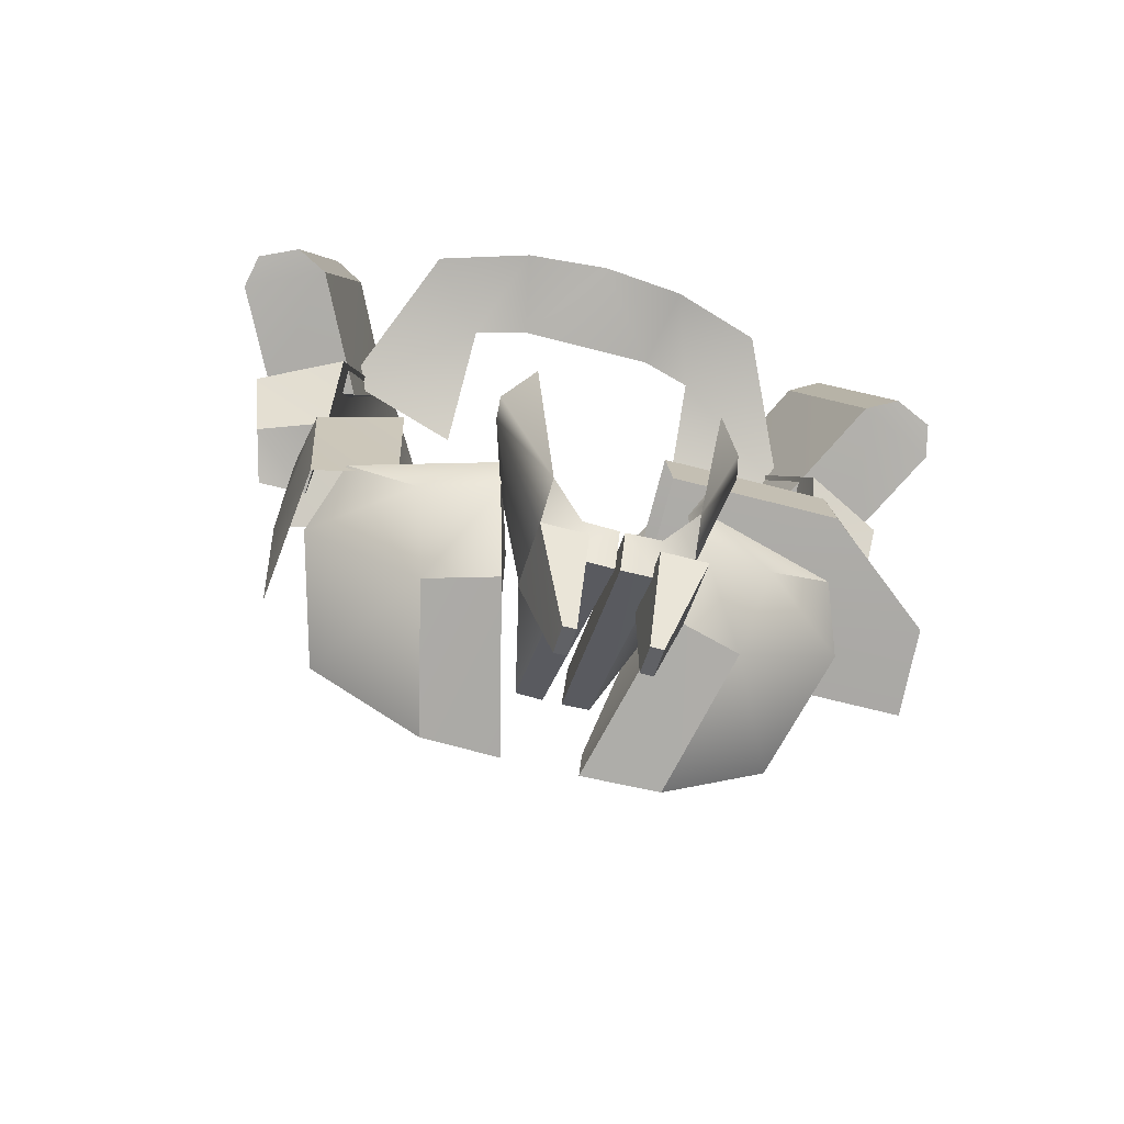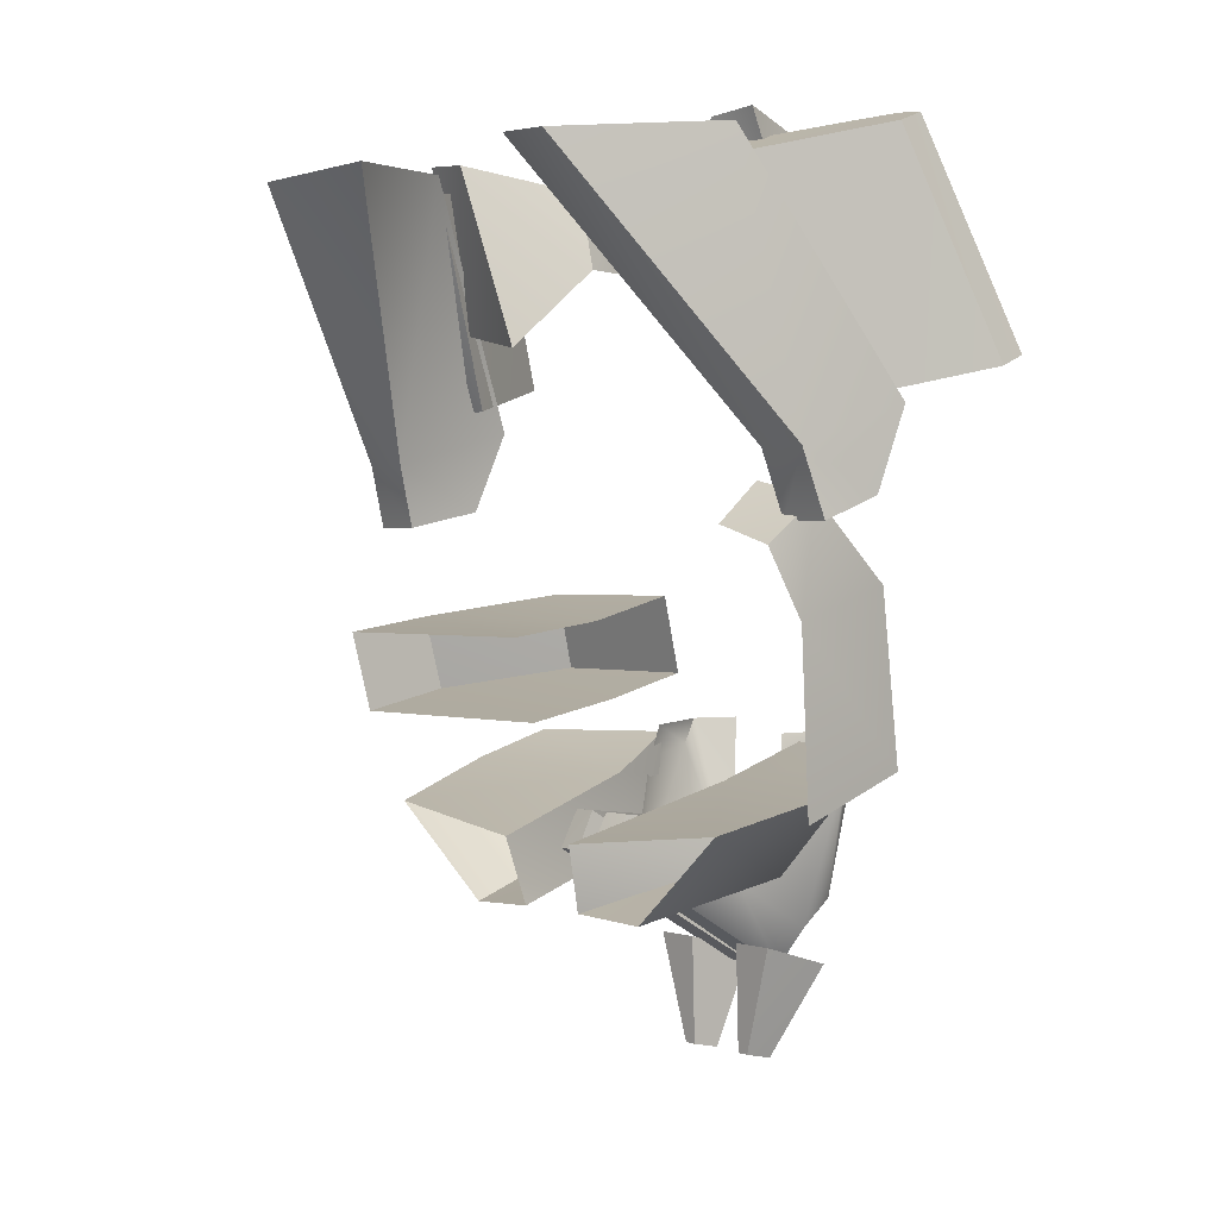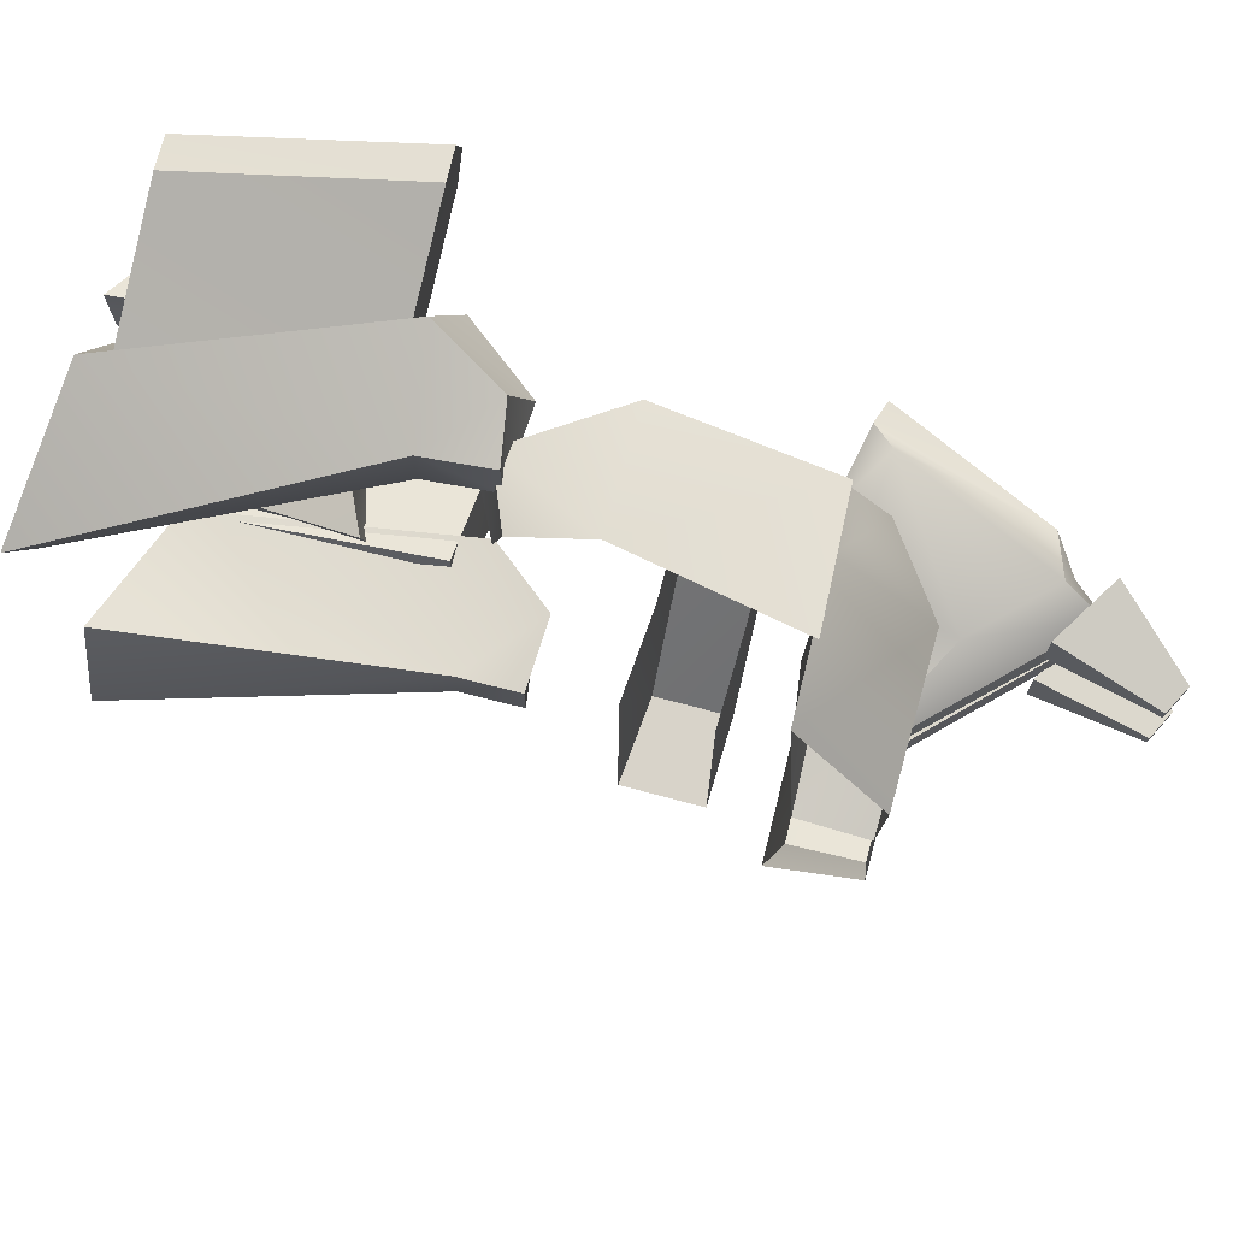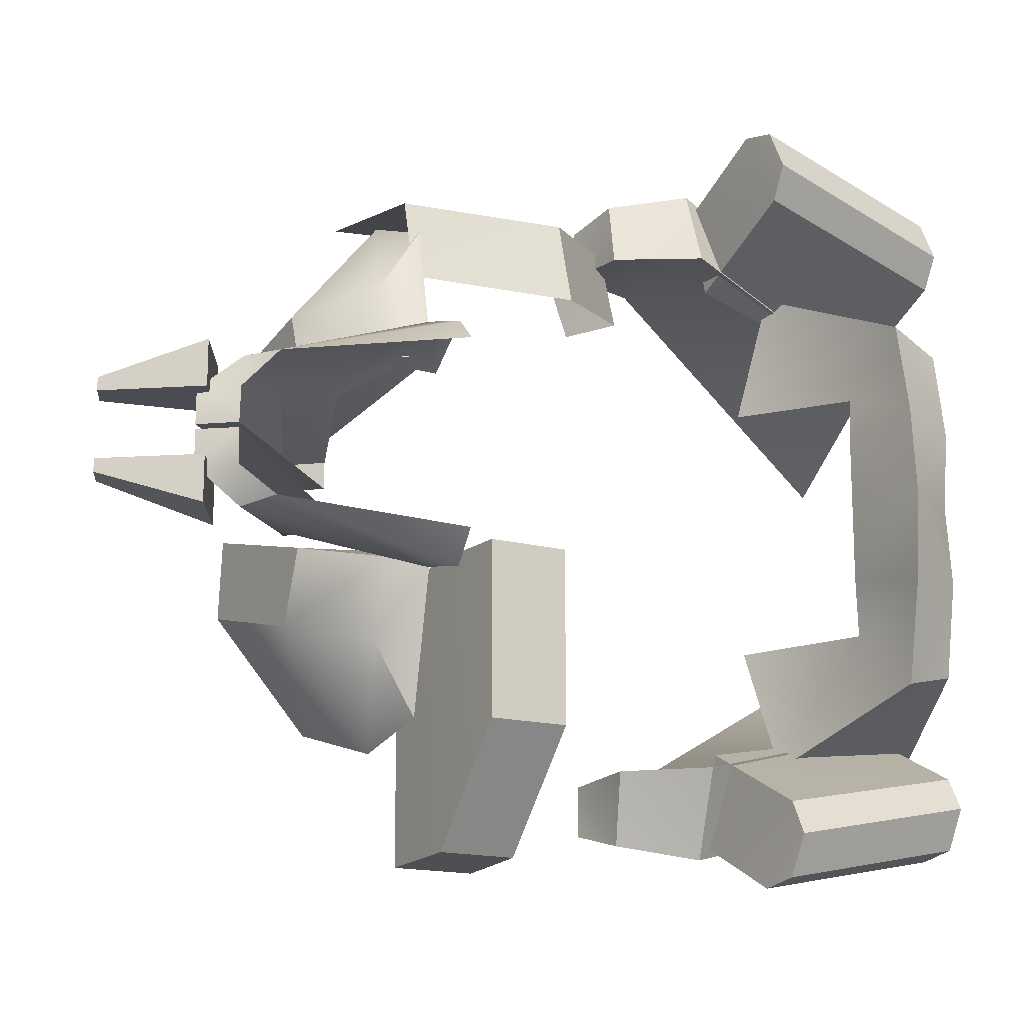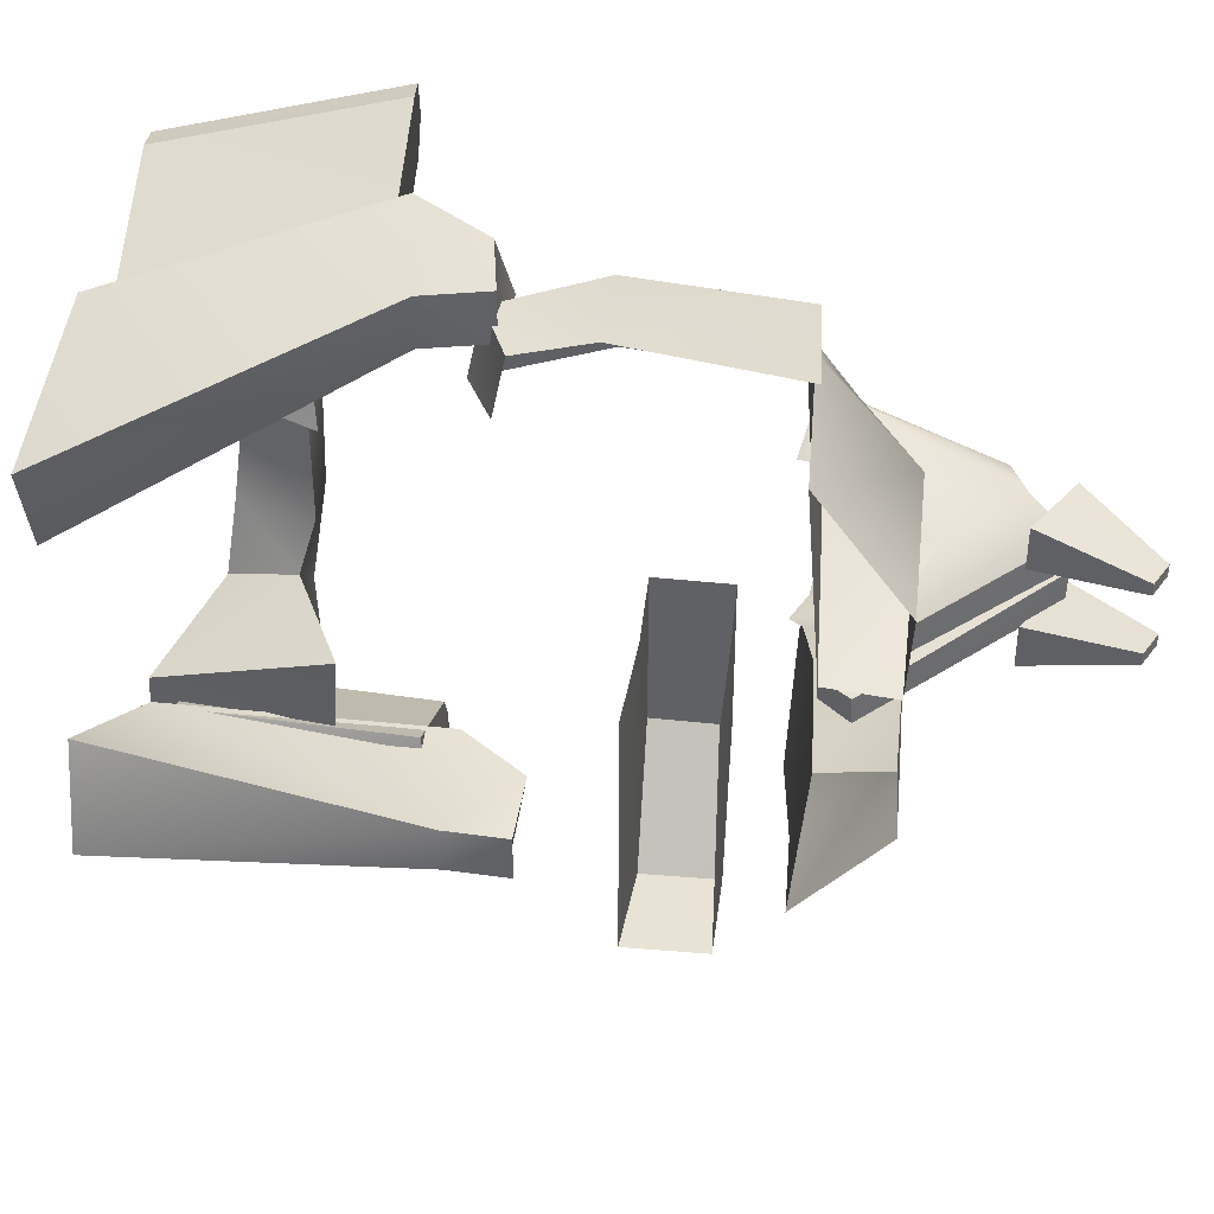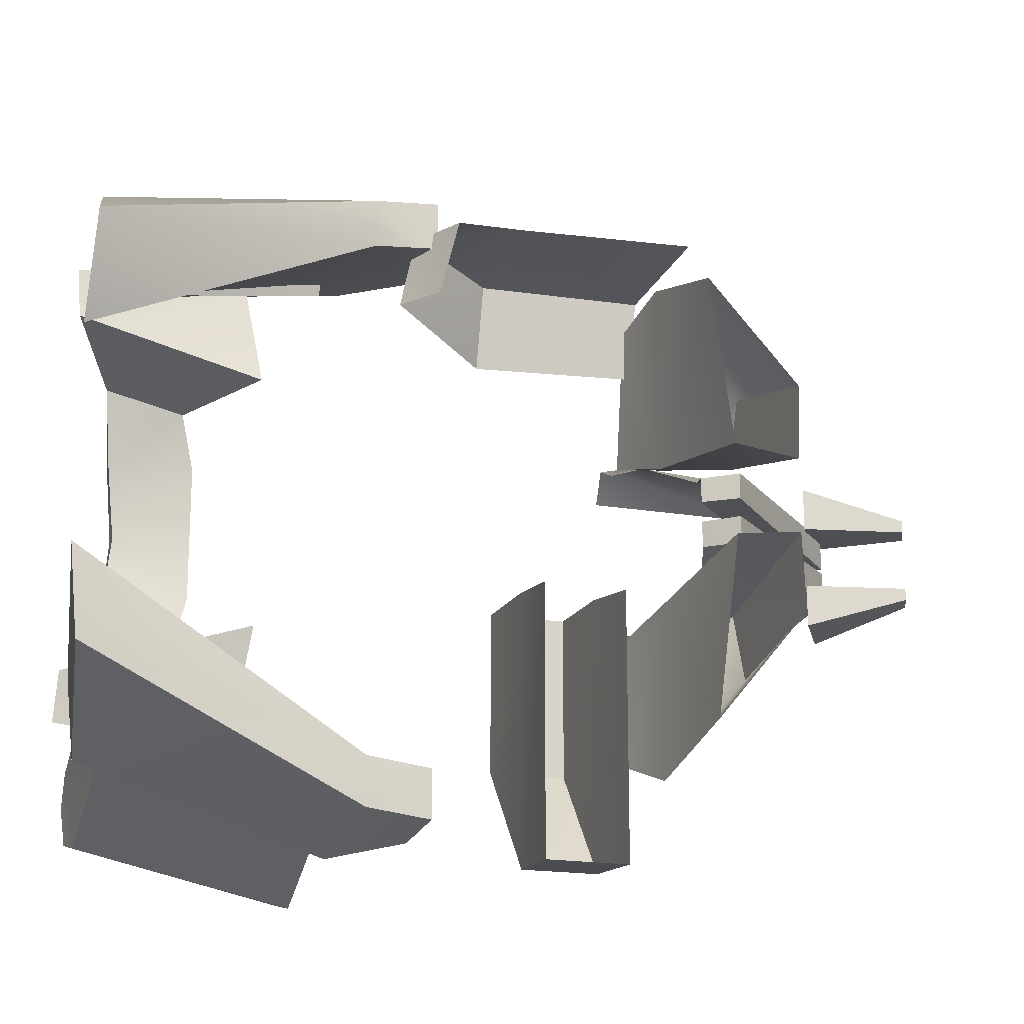
<metadata>
{"format":"obj","ext":"obj","renderer":"f3d","projection":"perspective","resolution":1024,"background":"white","views":[{"elev":-62.0,"azim":74.8,"up":"+Y"},{"elev":1.0,"azim":-40.5,"up":"+Y"},{"elev":72.4,"azim":-60.1,"up":"+Z"},{"elev":-15.3,"azim":72.7,"up":"+Z"},{"elev":39.3,"azim":-69.2,"up":"+Z"},{"elev":-17.8,"azim":-94.9,"up":"+Z"}]}
</metadata>
<code>
g default
v 0.2966 44.4 27.19
v 2.066 44.79 30.49
v 9.118 22.73 31.67
v 10.85 23.11 35.04
v 5.718 21.22 39.91
v 9.12 22.43 39.15
v -3.042 42.93 35.47
v 0.3997 44.13 34.64
v -12.07 41.47 20.93
v -3.167 19.67 25.31
v -15.72 39.71 29.08
v -4.065 18.83 34.76
v 10.85 23.11 -35.04
v 2.066 44.79 -30.49
v 9.118 22.73 -31.67
v 0.2966 44.4 -27.19
v 9.12 22.43 -39.15
v 5.718 21.22 -39.91
v -3.042 42.93 -35.47
v 0.3998 44.13 -34.64
v -12.07 41.47 -20.93
v -3.167 19.67 -25.31
v -4.065 18.83 -34.76
v -15.72 39.71 -29.08
v -1.823 -17.5 27.75
v 4.827 -14.65 25.16
v 1.081 -18.05 7.96
v 9.025 -14.35 10.5
v 2.746 -25.98 8.627
v 8.394 -18.89 10.31
v 0.9472 -26.78 16.14
v 6.636 -19.18 18.2
v -16.34 -23.32 5.067
v -14.87 -21.22 23.97
v -14.5 -30.2 4.216
v -14 -30.61 12.44
v 5.093 42.48 17.46
v 7.331 42.38 8.002
v 2.593 42.46 15.81
v 4.921 42.06 7.905
v 1.796 34.09 12.87
v 3.86 32.91 7.288
v 8.851 36.29 19.11
v 12.17 35.87 9.143
v -10.9 44.44 19.01
v -10.64 44.87 24.27
v -8.548 25.42 13.36
v -5.356 27.78 26.05
v 4.921 42.06 -7.905
v 7.331 42.38 -8.002
v 2.593 42.46 -15.81
v 5.093 42.48 -17.46
v 3.86 32.91 -7.288
v 1.797 34.09 -12.87
v 8.851 36.29 -19.11
v 12.17 35.87 -9.143
v -10.9 44.44 -19.01
v -10.64 44.87 -24.27
v -8.548 25.42 -13.36
v -5.356 27.78 -26.05
v 12.95 35.96 3.2e-05
v 6.003 41.32 -2.9e-05
v 7.503 41.73 -2.9e-05
v -28.96 42.13 10.97
v -12.49 13.77 27.39
v -32.85 40.87 21.47
v -12.49 13.77 32.56
v -3.199 17.7 36.2
v 1.474 17.52 27.39
v -17.63 42.07 29.51
v -12.74 43.38 20.24
v -10.43 7.171 33.34
v -10.43 7.171 28.17
v -5.304 9.473 34.83
v -2.294 8.933 27.64
v -12.49 13.77 -32.56
v -12.49 13.77 -27.39
v -32.85 40.87 -21.47
v -28.96 42.13 -10.97
v -12.74 43.38 -20.24
v 1.474 17.52 -27.39
v -17.63 42.07 -29.51
v -3.199 17.7 -36.2
v -10.43 7.171 -33.34
v -5.304 9.473 -34.83
v -10.43 7.171 -28.17
v -2.294 8.933 -27.64
v 15.07 -37.54 -3.164
v 15.07 -37.54 -7.744
v 7.089 -35.15 -3.164
v 7.089 -35.15 -7.744
v 7.386 -46.38 -4.461
v 10.57 -47.06 -4.461
v 10.57 -47.06 -3.164
v 7.386 -46.38 -3.164
v 7.089 -35.15 3.427
v 15.07 -37.54 3.427
v 7.386 -46.38 3.427
v 10.57 -47.06 3.427
v 10.57 -47.06 4.724
v 15.07 -37.54 8.007
v 7.386 -46.38 4.724
v 7.089 -35.15 8.007
v 3.807 1.97 20.11
v -8.337 11.02 22.46
v 1.633 1.387 28.96
v -8.174 9.441 29.99
v -10.6 -1.889 30.63
v -13.93 5.05 29.72
v -12.82 6.97 22.19
v -9.138 -20.15 30.04
v 4.088 -16.03 28.54
v 5.752 -15.43 20.11
v 15.35 -13.28 12.28
v 16.54 -30.99 7.156
v 18.89 -13.15 9.439
v 12.66 -33.69 7.51
v 14.53 -34.23 3.928
v 14.1 -15.97 12.32
v 7.747 -13.56 9.321
v 6.981 -17.09 9.977
v 3.773 -28.38 7.148
v 3.647 -22.55 7.391
v -8.045 -21.06 3.92
v -10.11 -24.84 3.904
v 12.6 -38.07 3.909
v 12.55 -38.08 0.375
v 14.46 -34.32 0.3838
v 14.47 -34.31 0.393
v -8.319 -20.99 1.214
v -10.27 -24.75 1.108
v 12.66 -33.69 -7.247
v 3.773 -28.38 -6.885
v 14.1 -15.97 -12.06
v 12.6 -38.07 -3.646
v 14.53 -34.23 -3.666
v 14.47 -34.31 -0.1302
v 12.55 -38.08 -0.1122
v 14.46 -34.32 -0.1211
v 16.54 -30.99 -6.893
v 15.35 -13.28 -12.02
v 7.747 -13.56 -9.058
v 6.981 -17.09 -9.714
v 3.647 -22.55 -7.128
v -8.045 -21.06 -3.657
v -10.11 -24.84 -3.641
v 18.89 -13.15 -9.176
v -10.27 -24.75 -0.8449
v -8.319 -20.99 -0.9512
v 7.04 0.02698 -25.01
v 7.04 0.02698 -7.426
v 8.915 -8.083 -25.01
v 8.915 -8.083 -7.426
v -11.73 -4.028 -37.34
v -2.276 -2.469 -36.82
v -9.408 -12.69 -37.34
v -0.1235 -10.5 -36.82
v -9.408 -12.69 -8.88
v -0.1235 -10.5 -7.426
v -2.276 -2.469 -7.426
v -11.73 -4.028 -8.88
v 9.025 -14.35 -10.04
v 4.827 -14.65 -24.71
v 1.081 -18.05 -7.505
v -1.823 -17.5 -27.29
v 2.746 -25.98 -8.172
v 8.394 -18.89 -9.859
v 6.636 -19.18 -17.75
v 0.9472 -26.78 -15.68
v -16.34 -23.32 -4.612
v -14.87 -21.22 -23.51
v -14.5 -30.2 -3.76
v -14 -30.61 -11.99
g Neck TrailerColor1
f 1 2 3
f 3 2 4
f 3 4 5
f 5 4 6
f 7 5 8
f 8 5 6
f 1 7 2
f 2 7 8
f 2 8 4
f 4 8 6
f 9 1 10
f 10 1 3
f 9 10 11
f 11 10 12
f 11 12 7
f 7 12 5
f 5 12 3
f 3 12 10
f 7 1 11
f 11 1 9
f 13 14 15
f 15 14 16
f 17 13 18
f 18 13 15
f 19 20 18
f 18 20 17
f 16 14 19
f 19 14 20
f 14 13 20
f 20 13 17
f 21 22 16
f 16 22 15
f 23 22 24
f 24 22 21
f 18 23 19
f 19 23 24
f 18 15 23
f 23 15 22
f 19 24 16
f 16 24 21
f 25 26 27
f 27 26 28
f 29 27 30
f 30 27 28
f 29 30 31
f 31 30 32
f 31 32 25
f 25 32 26
f 33 34 27
f 27 34 25
f 35 33 29
f 29 33 27
f 35 29 36
f 36 29 31
f 36 31 34
f 34 31 25
f 26 32 28
f 28 32 30
f 37 38 39
f 39 38 40
f 39 40 41
f 41 40 42
f 43 41 44
f 44 41 42
f 37 43 38
f 38 43 44
f 45 46 39
f 39 46 37
f 47 45 41
f 41 45 39
f 47 41 48
f 48 41 43
f 46 48 37
f 37 48 43
f 46 45 48
f 48 45 47
f 49 50 51
f 51 50 52
f 53 49 54
f 54 49 51
f 55 56 54
f 54 56 53
f 52 50 55
f 55 50 56
f 57 51 58
f 58 51 52
f 59 54 57
f 57 54 51
f 55 54 60
f 60 54 59
f 58 52 60
f 60 52 55
f 58 60 57
f 57 60 59
f 61 44 42
f 53 56 61
f 42 40 62
f 53 42 62
f 49 62 50
f 50 62 63
f 49 53 62
f 53 61 42
f 56 50 61
f 61 50 63
f 63 62 38
f 38 62 40
f 44 61 38
f 38 61 63
f 64 65 66
f 66 65 67
f 68 69 70
f 70 69 71
f 66 67 70
f 70 67 68
f 72 73 74
f 74 73 75
f 64 71 65
f 65 71 69
f 64 66 71
f 71 66 70
f 65 73 67
f 67 73 72
f 69 75 65
f 65 75 73
f 69 68 75
f 75 68 74
f 68 67 74
f 74 67 72
f 76 77 78
f 78 77 79
f 80 81 82
f 82 81 83
f 78 82 76
f 76 82 83
f 84 85 86
f 86 85 87
f 81 80 77
f 77 80 79
f 79 80 78
f 78 80 82
f 84 86 76
f 76 86 77
f 86 87 77
f 77 87 81
f 81 87 83
f 83 87 85
f 83 85 76
f 76 85 84
f 88 89 90
f 90 89 91
f 91 89 92
f 92 89 93
f 94 92 93
f 95 92 94
f 94 93 88
f 88 93 89
f 91 92 90
f 90 92 95
f 90 95 88
f 88 95 94
f 96 97 98
f 98 97 99
f 99 97 100
f 100 97 101
f 100 101 102
f 102 99 100
f 98 99 102
f 97 96 101
f 101 96 103
f 102 101 103
f 96 102 103
f 98 102 96
f 104 105 106
f 106 105 107
f 106 107 108
f 108 107 109
f 109 107 110
f 110 107 105
f 111 112 108
f 108 112 106
f 112 113 106
f 106 113 104
f 114 115 116
f 117 118 115
f 119 117 115
f 119 115 114
f 114 120 119
f 119 120 121
f 122 119 121
f 122 121 123
f 124 122 123
f 125 122 124
f 126 122 125
f 127 128 129
f 127 129 126
f 126 129 118
f 126 118 117
f 117 122 126
f 117 119 122
f 124 130 125
f 125 130 131
f 126 125 127
f 127 125 131
f 127 131 128
f 128 131 130
f 129 128 130
f 132 133 134
f 135 133 132
f 135 132 136
f 136 137 135
f 135 137 138
f 138 137 139
f 136 132 140
f 134 140 132
f 134 141 140
f 134 142 141
f 143 142 134
f 133 143 134
f 133 144 143
f 145 144 133
f 146 145 133
f 146 133 135
f 141 147 140
f 148 149 146
f 146 149 145
f 138 146 135
f 148 146 138
f 139 148 138
f 149 148 139
f 137 149 139
f 150 151 152
f 152 151 153
f 154 155 156
f 156 155 157
f 156 157 158
f 158 157 159
f 150 152 155
f 155 152 157
f 157 152 159
f 159 152 153
f 160 155 161
f 161 155 154
f 151 150 160
f 160 150 155
f 162 163 164
f 164 163 165
f 166 167 164
f 164 167 162
f 168 167 169
f 169 167 166
f 163 168 165
f 165 168 169
f 170 164 171
f 171 164 165
f 172 166 170
f 170 166 164
f 169 166 173
f 173 166 172
f 165 169 171
f 171 169 173
f 163 162 168
f 168 162 167

</code>
